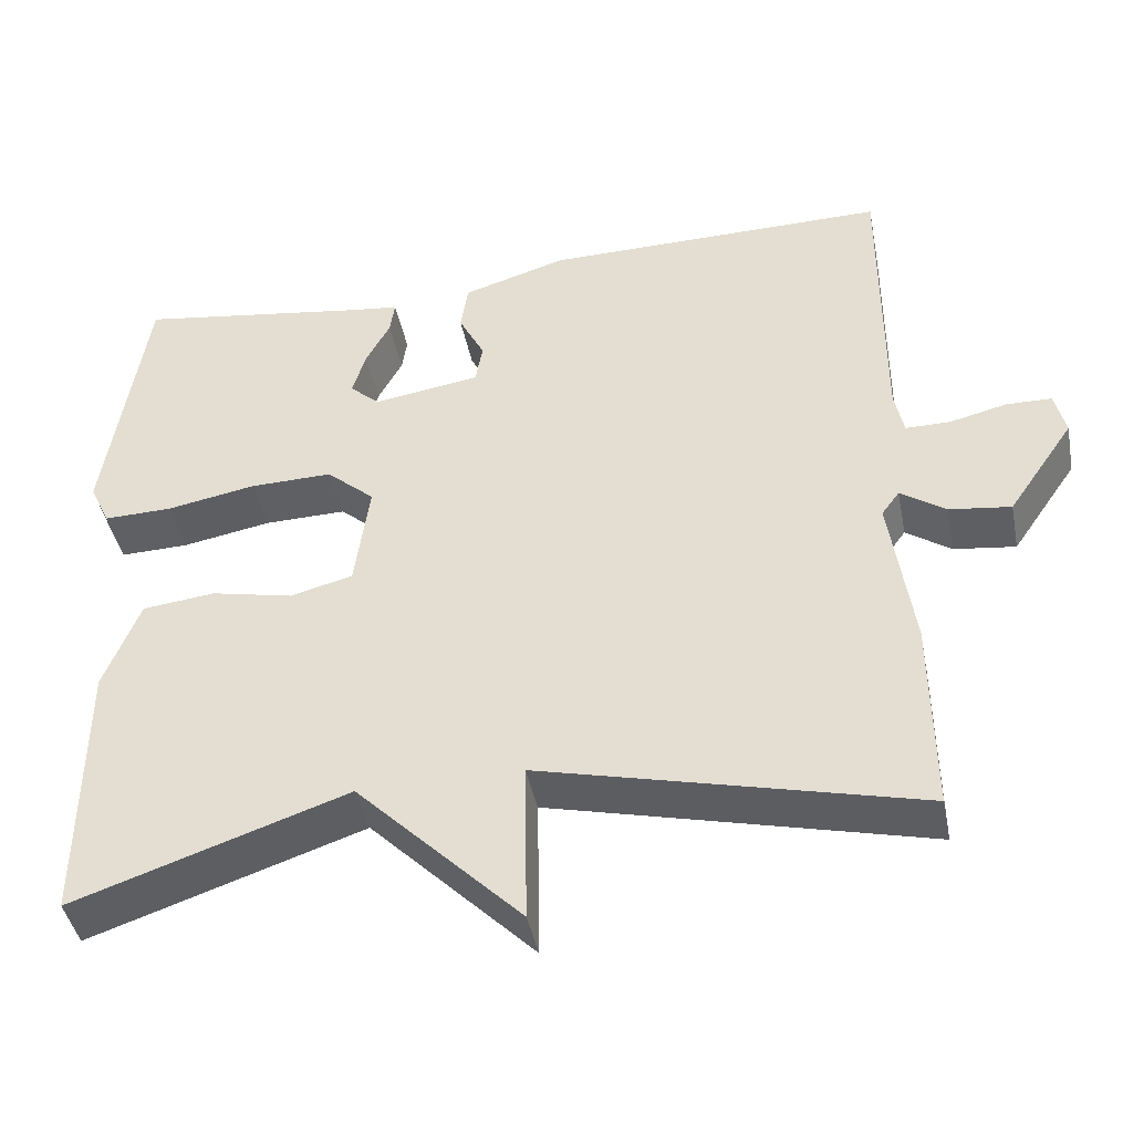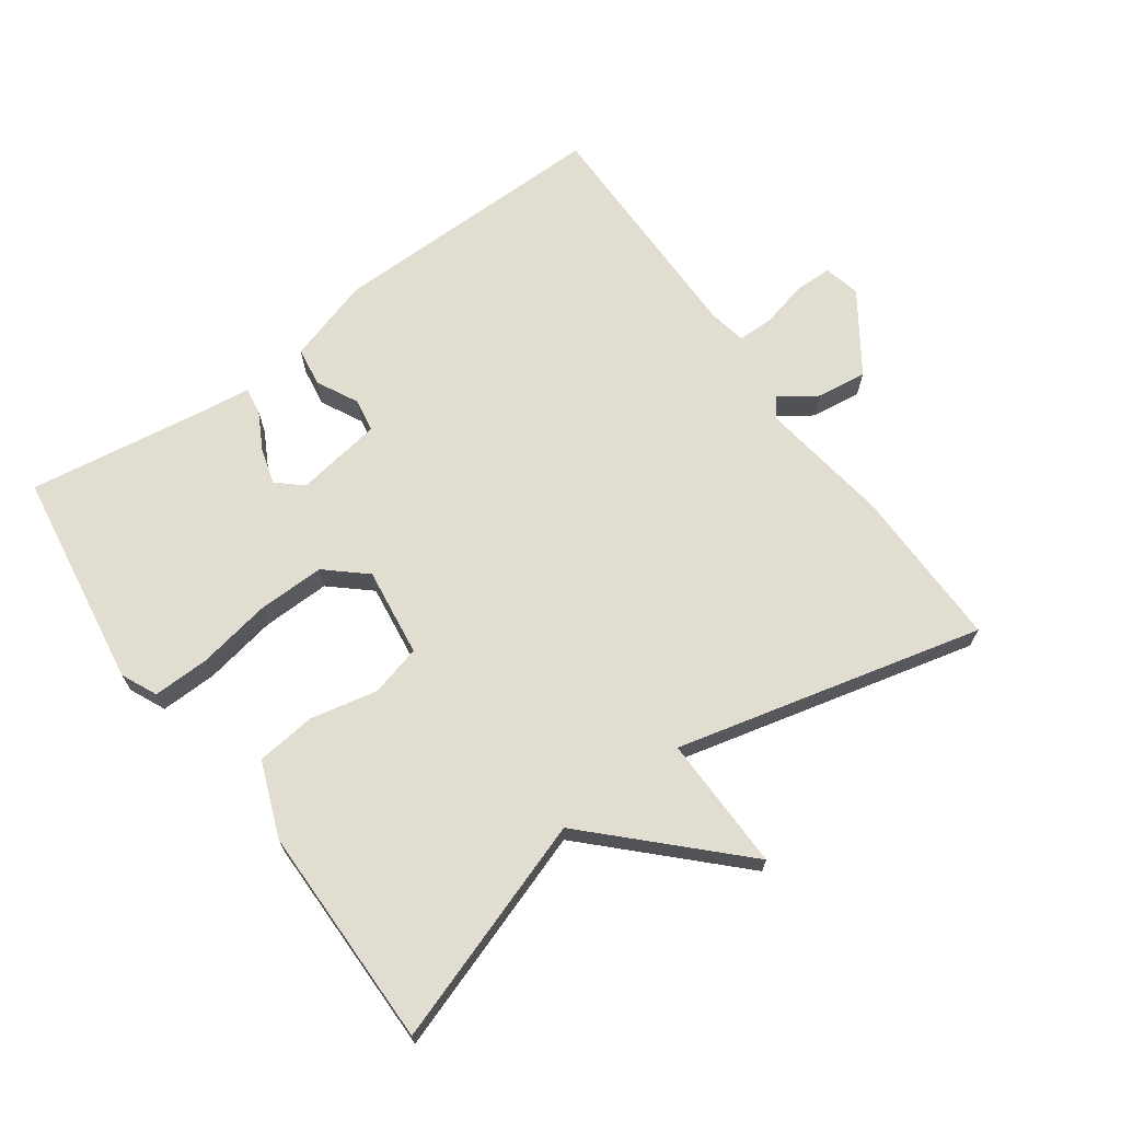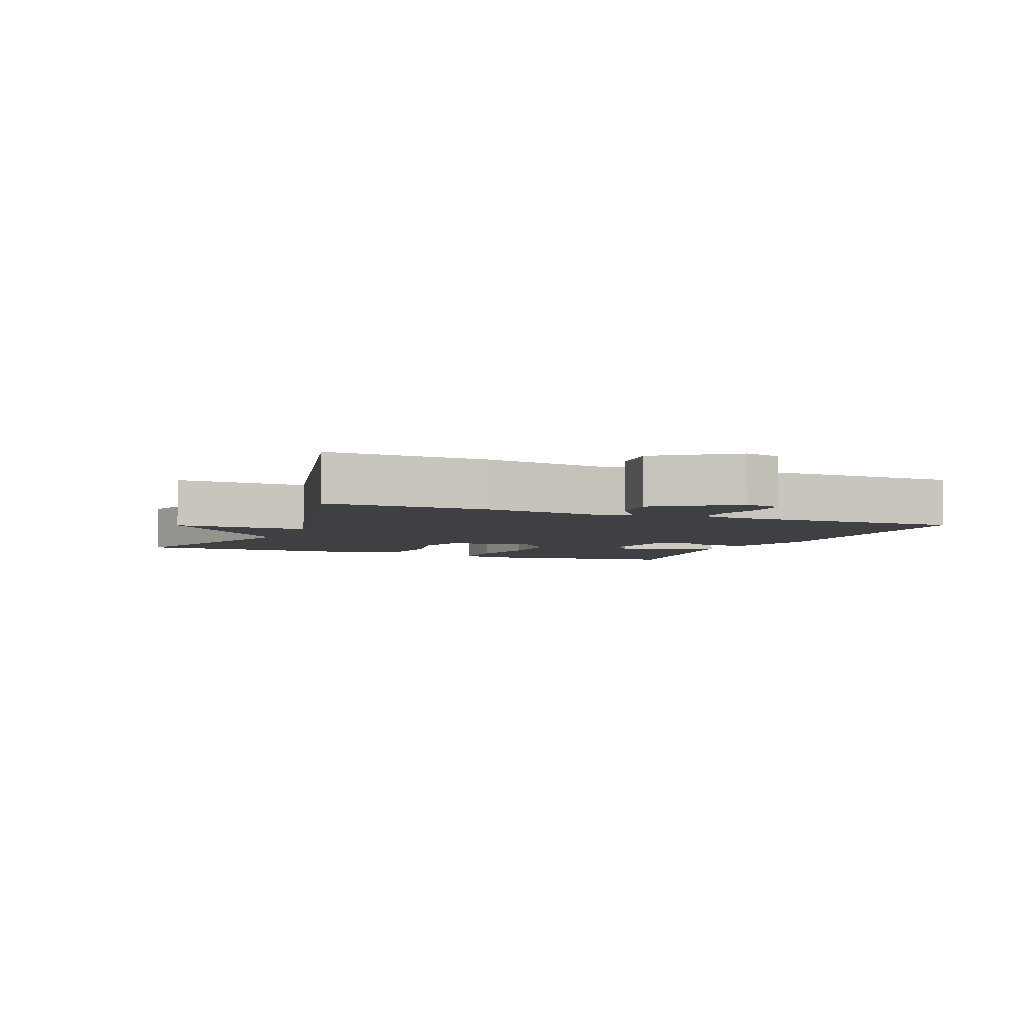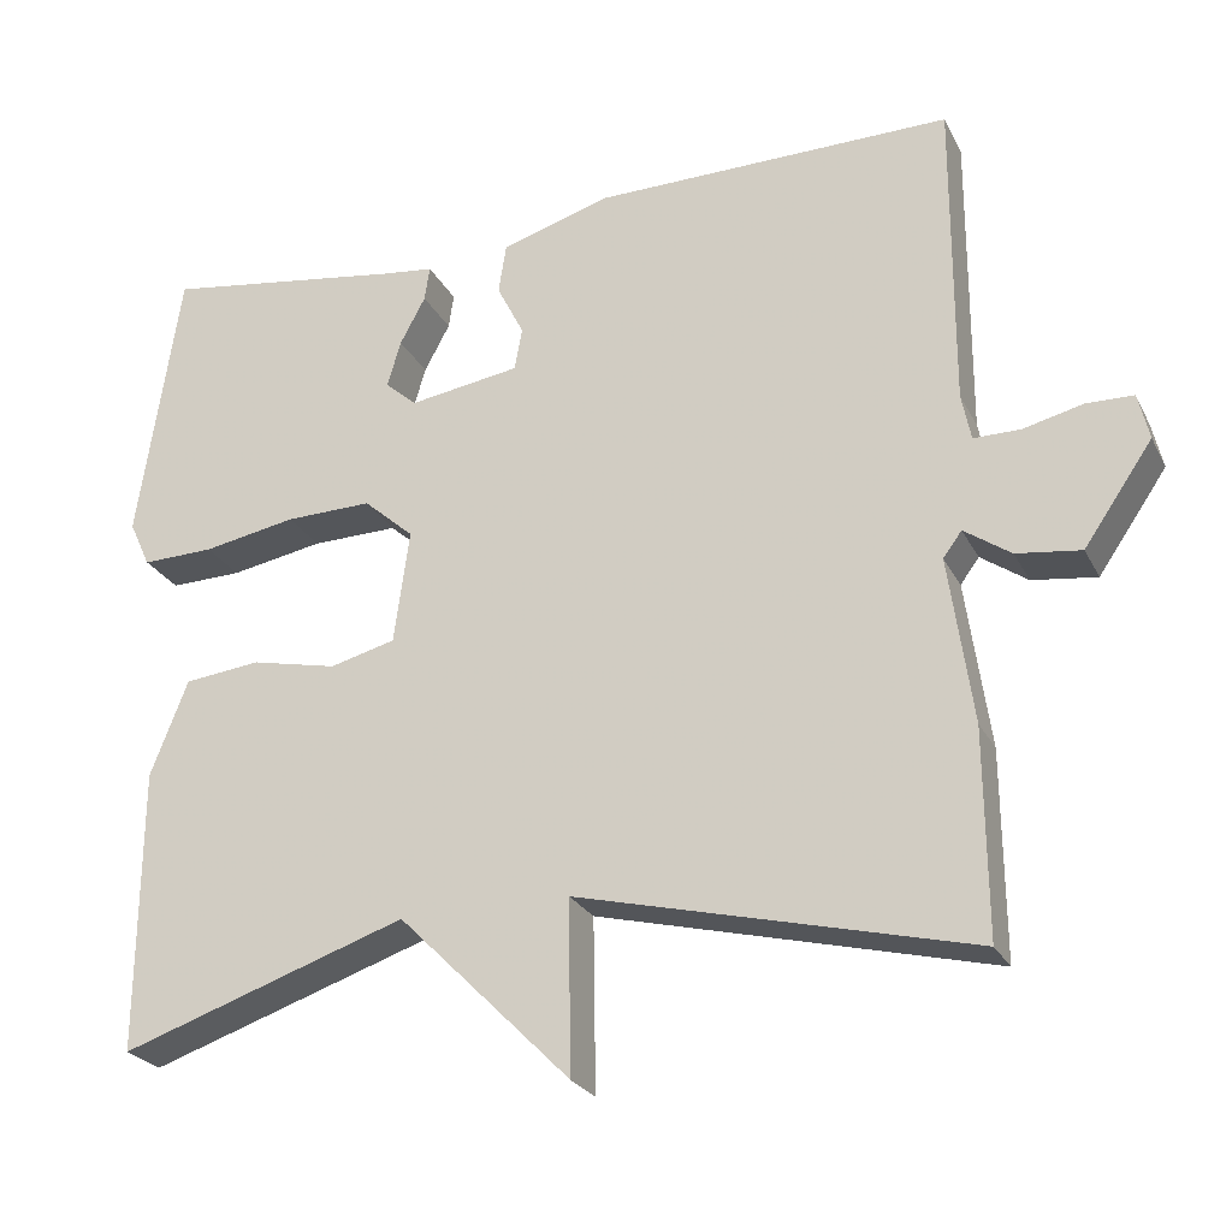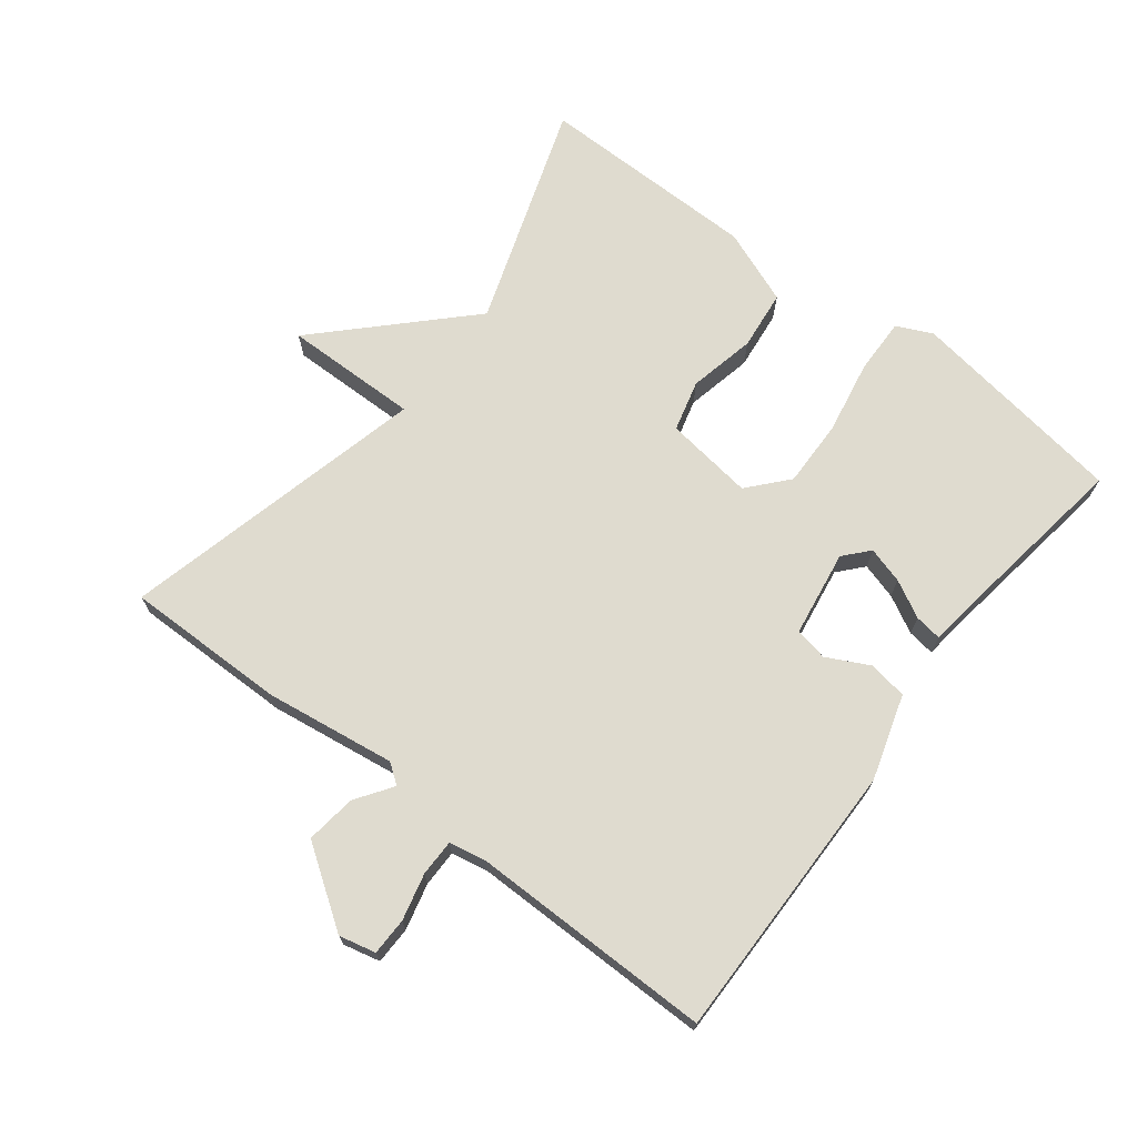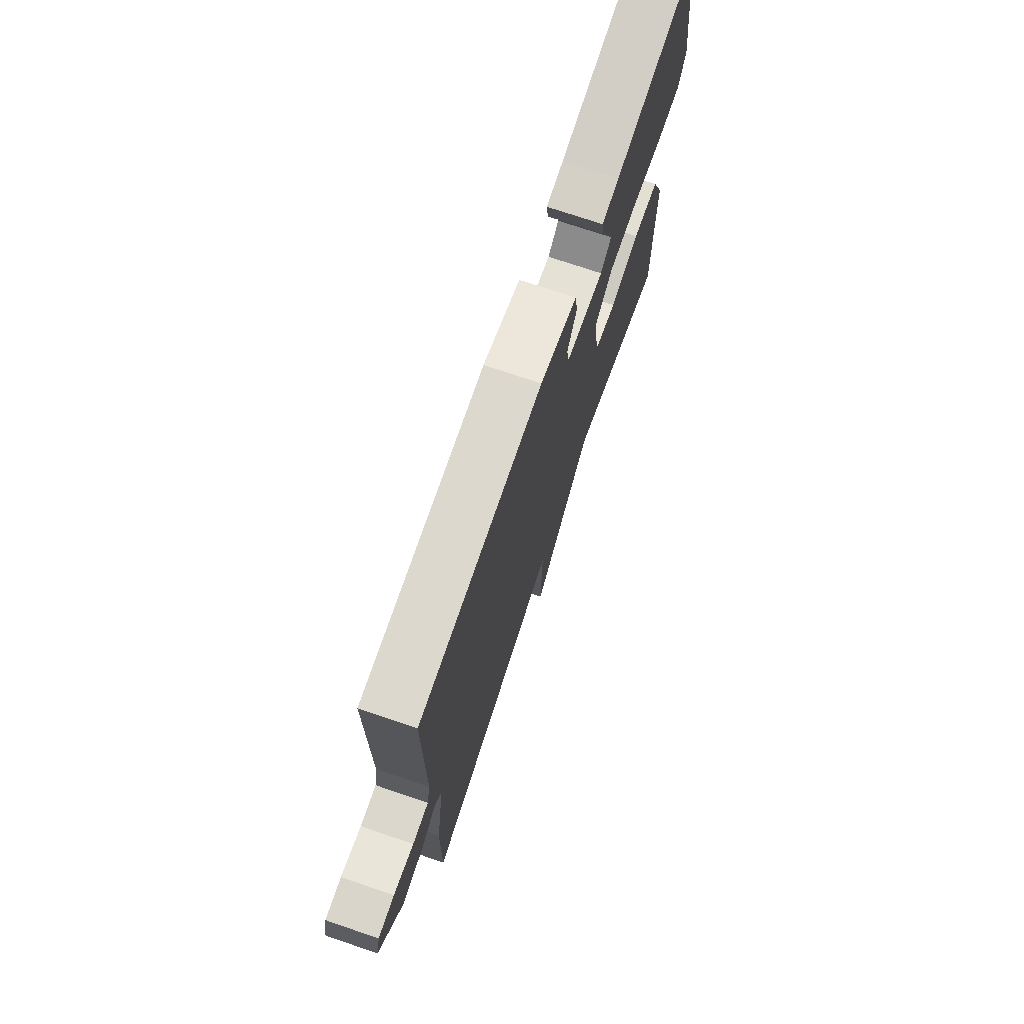
<metadata>
{"format":"obj","ext":"obj","renderer":"f3d","projection":"perspective","resolution":1024,"background":"white","views":[{"elev":-43.1,"azim":-168.9,"up":"+Z"},{"elev":68.6,"azim":144.2,"up":"+Y"},{"elev":-4.7,"azim":-112.7,"up":"+Y"},{"elev":-25.1,"azim":-158.2,"up":"+Z"},{"elev":70.3,"azim":-52.4,"up":"+Y"},{"elev":73.2,"azim":-71.2,"up":"+Z"}]}
</metadata>
<code>
v -0.5 0.07 0.5
v -0.076 0.07 0.496
v 0.052 0.07 0.457
v 0.061 0.07 0.398
v 0.029 0.07 0.335
v 0.038 0.07 0.285
v 0.169 0.07 0.265
v 0.206 0.07 0.298
v 0.19 0.07 0.353
v 0.16 0.07 0.409
v 0.154 0.07 0.45
v 0.213 0.07 0.457
v 0.5 0.07 0.5
v 0.549 0.07 0.171
v 0.524 0.07 0.117
v 0.439 0.07 0.119
v 0.329 0.07 0.139
v 0.227 0.07 0.141
v 0.168 0.07 0.089
v 0.186 0.07 -0.045
v 0.263 0.07 -0.065
v 0.364 0.07 -0.043
v 0.454 0.07 -0.053
v 0.498 0.07 -0.166
v 0.5 0.07 -0.5
v 0.163 0.07 -0.386
v -0.04 0.07 -0.589
v -0.037 0.07 -0.386
v -0.5 0.07 -0.5
v -0.498 0.07 -0.257
v -0.47 0.07 -0.06
v -0.492 0.07 -0.03
v -0.547 0.07 -0.068
v -0.623 0.07 -0.078
v -0.704 0.07 0.04
v -0.691 0.07 0.095
v -0.635 0.07 0.096
v -0.565 0.07 0.079
v -0.51 0.07 0.079
v -0.499 0.07 0.134
v -0.5 0 0.5
v -0.076 0 0.496
v 0.052 0 0.457
v 0.061 0 0.398
v 0.029 0 0.335
v 0.038 0 0.285
v 0.169 0 0.265
v 0.206 0 0.298
v 0.19 0 0.353
v 0.16 0 0.409
v 0.154 0 0.45
v 0.213 0 0.457
v 0.5 0 0.5
v 0.549 0 0.171
v 0.524 0 0.117
v 0.439 0 0.119
v 0.329 0 0.139
v 0.227 0 0.141
v 0.168 0 0.089
v 0.186 0 -0.045
v 0.263 0 -0.065
v 0.364 0 -0.043
v 0.454 0 -0.053
v 0.498 0 -0.166
v 0.5 0 -0.5
v 0.163 0 -0.386
v -0.04 0 -0.589
v -0.037 0 -0.386
v -0.5 0 -0.5
v -0.498 0 -0.257
v -0.47 0 -0.06
v -0.492 0 -0.03
v -0.547 0 -0.068
v -0.623 0 -0.078
v -0.704 0 0.04
v -0.691 0 0.095
v -0.635 0 0.096
v -0.565 0 0.079
v -0.51 0 0.079
v -0.499 0 0.134
f 36 37 38
f 35 36 38
f 34 35 38
f 33 34 38
f 32 33 38
f 31 32 38 39
f 28 29 30 31
f 28 31 39 40
f 26 27 28
f 24 25 26
f 23 24 26
f 22 23 26
f 21 22 26
f 20 21 26 28
f 28 40 1
f 20 28 1
f 19 20 1
f 15 16 17
f 14 15 17
f 13 14 17
f 12 13 17
f 11 12 17
f 10 11 17
f 9 10 17
f 8 9 17
f 7 8 17 18
f 6 7 18 19
f 3 4 5
f 2 3 5
f 1 2 5
f 1 5 6
f 1 6 19
f 78 77 76
f 78 76 75
f 78 75 74
f 78 74 73
f 78 73 72
f 79 78 72 71
f 71 70 69 68
f 80 79 71 68
f 68 67 66
f 66 65 64
f 66 64 63
f 66 63 62
f 66 62 61
f 68 66 61 60
f 41 80 68
f 41 68 60
f 41 60 59
f 57 56 55
f 57 55 54
f 57 54 53
f 57 53 52
f 57 52 51
f 57 51 50
f 57 50 49
f 57 49 48
f 58 57 48 47
f 59 58 47 46
f 45 44 43
f 45 43 42
f 45 42 41
f 46 45 41
f 59 46 41
f 1 41 42 2
f 2 42 43 3
f 3 43 44 4
f 4 44 45 5
f 5 45 46 6
f 6 46 47 7
f 7 47 48 8
f 8 48 49 9
f 9 49 50 10
f 10 50 51 11
f 11 51 52 12
f 12 52 53 13
f 13 53 54 14
f 14 54 55 15
f 15 55 56 16
f 16 56 57 17
f 17 57 58 18
f 18 58 59 19
f 19 59 60 20
f 20 60 61 21
f 21 61 62 22
f 22 62 63 23
f 23 63 64 24
f 24 64 65 25
f 25 65 66 26
f 26 66 67 27
f 27 67 68 28
f 28 68 69 29
f 29 69 70 30
f 30 70 71 31
f 31 71 72 32
f 32 72 73 33
f 33 73 74 34
f 34 74 75 35
f 35 75 76 36
f 36 76 77 37
f 37 77 78 38
f 38 78 79 39
f 39 79 80 40
f 40 80 41 1

</code>
